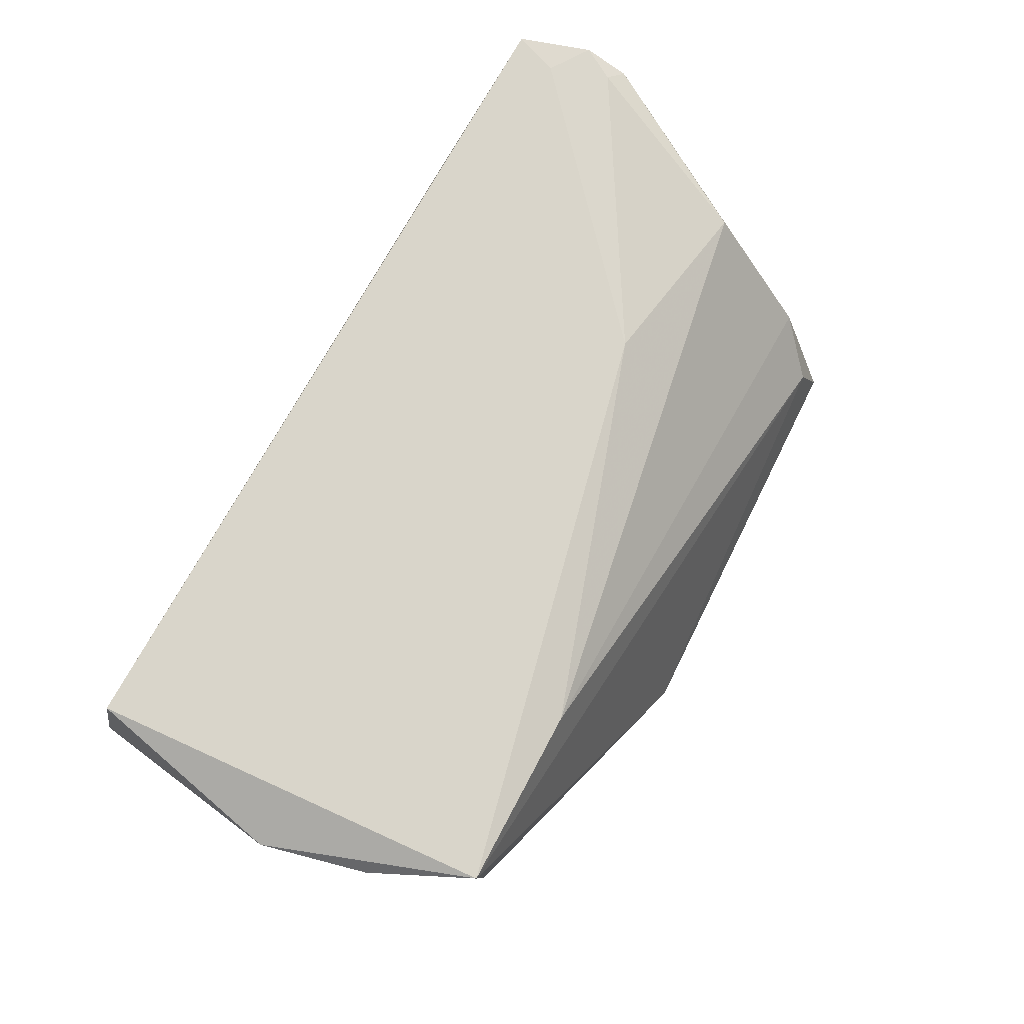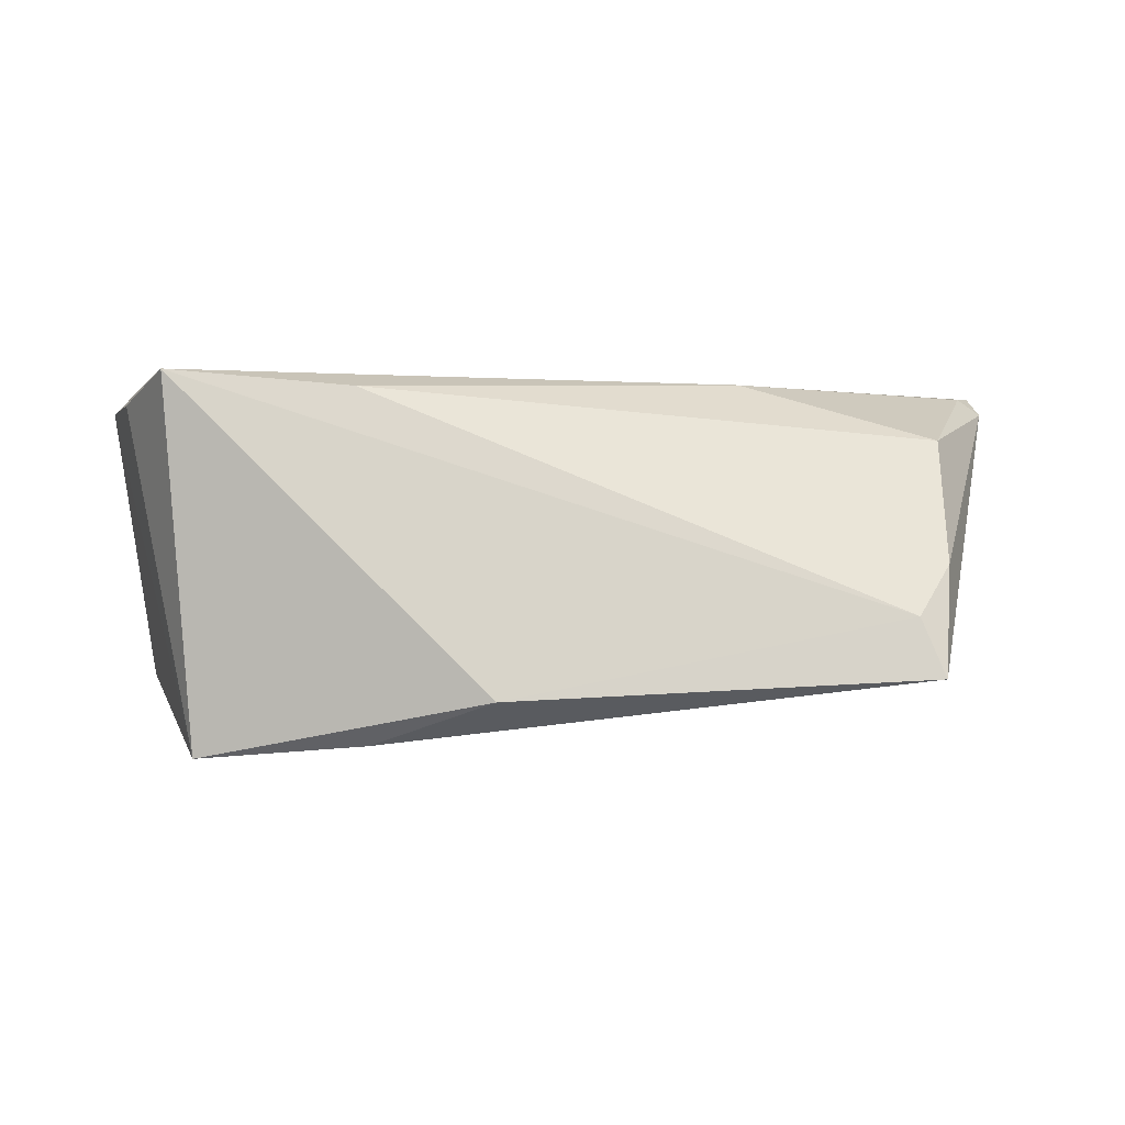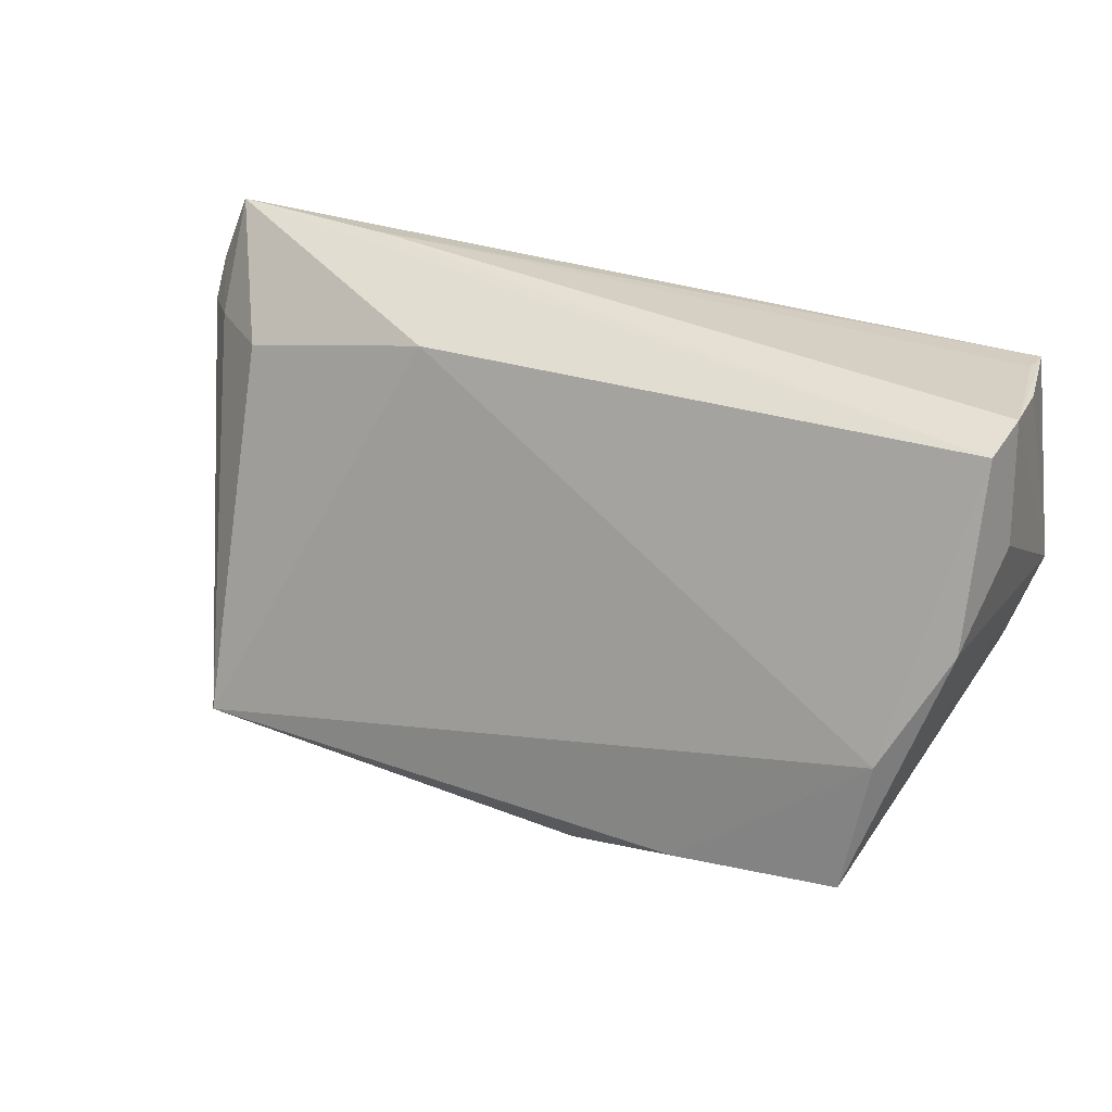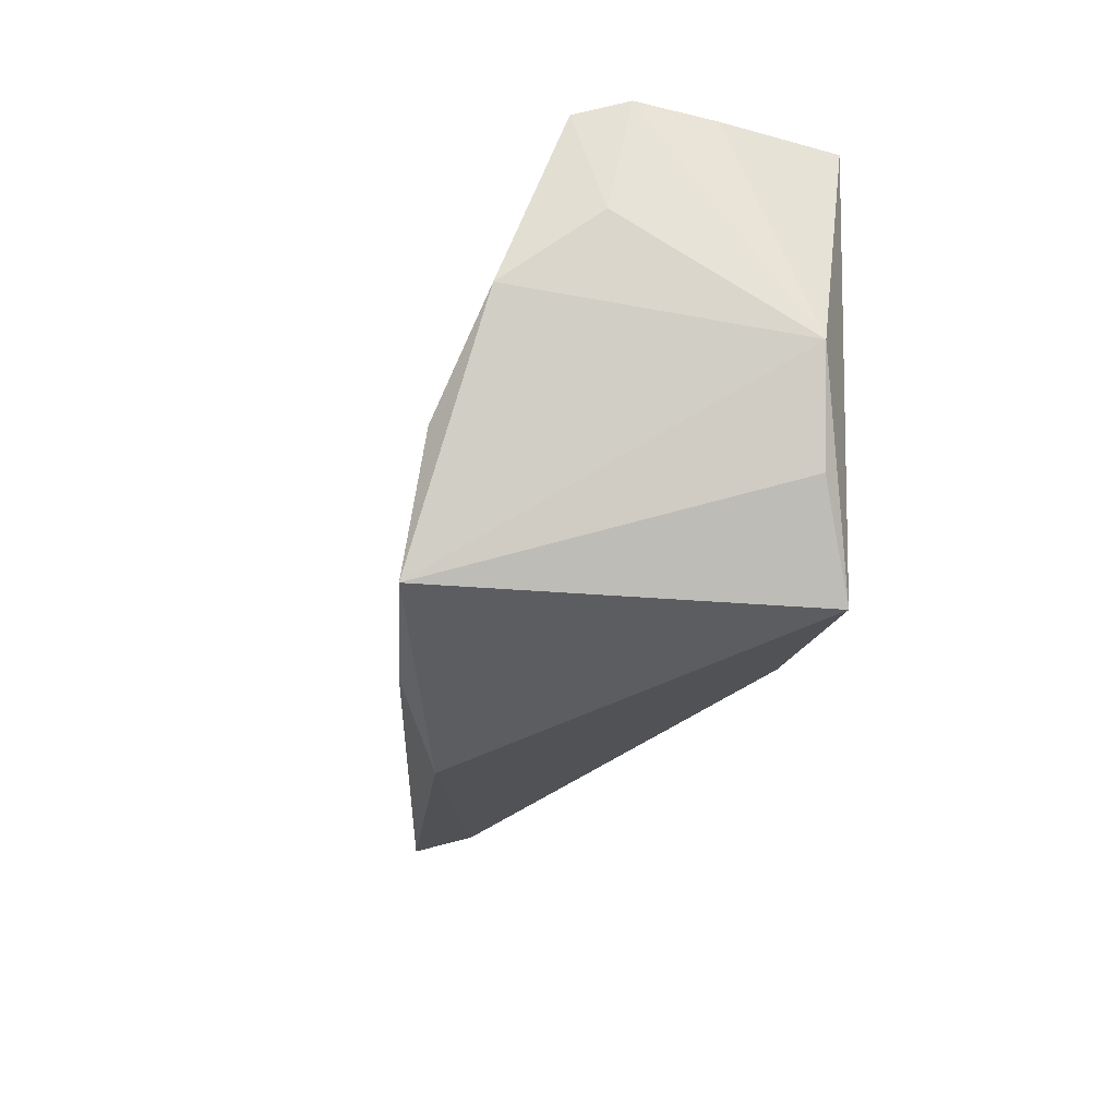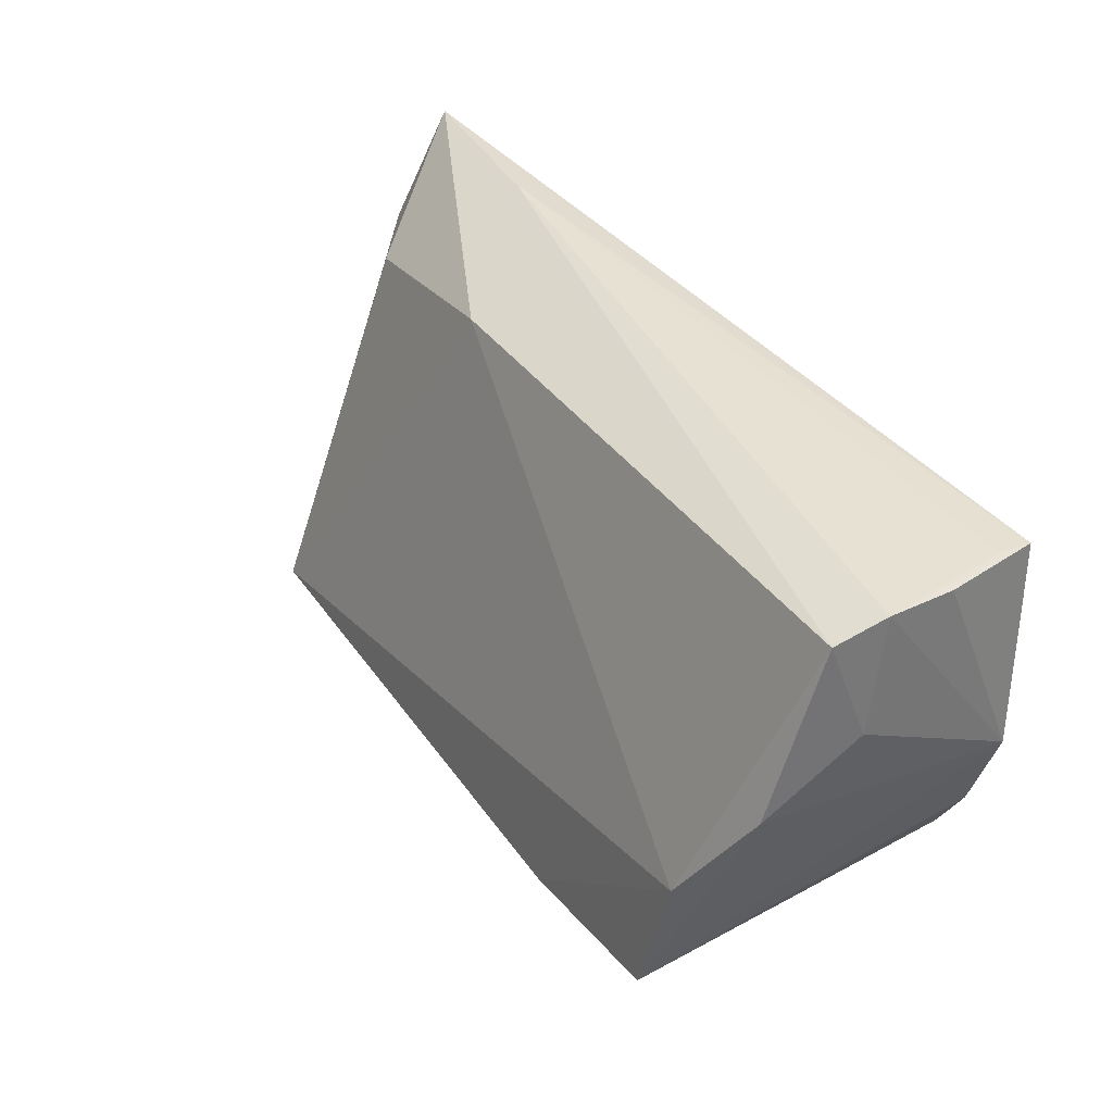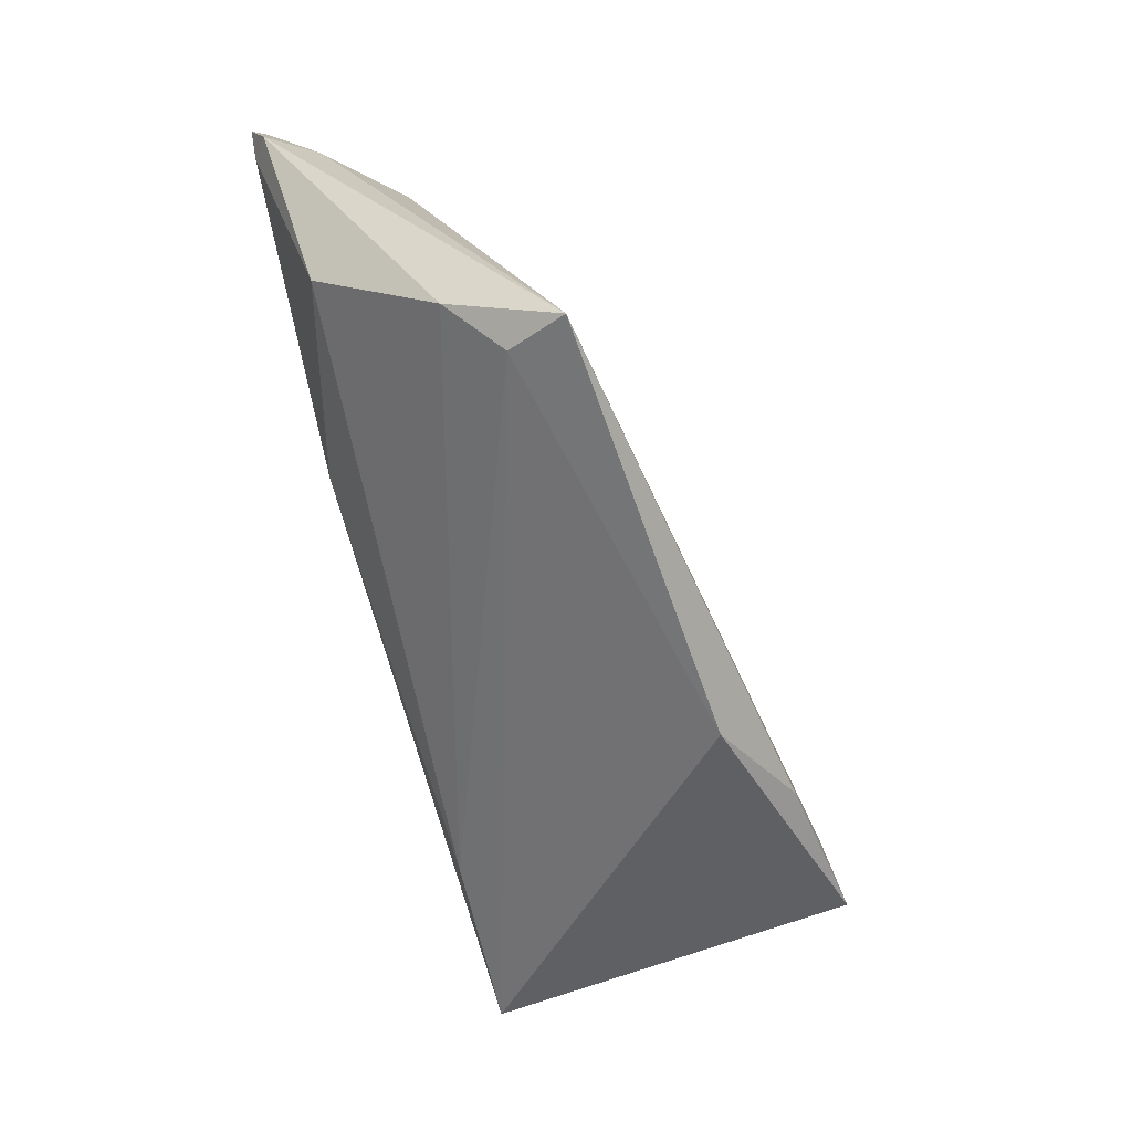
<metadata>
{"format":"obj","ext":"obj","renderer":"f3d","projection":"perspective","resolution":1024,"background":"white","views":[{"elev":74.6,"azim":-59.1,"up":"+Z"},{"elev":0.6,"azim":-1.6,"up":"+Z"},{"elev":33.3,"azim":-158.7,"up":"+Y"},{"elev":-22.1,"azim":-98.5,"up":"+Y"},{"elev":42.3,"azim":-128.2,"up":"+Y"},{"elev":-59.1,"azim":106.8,"up":"+Y"}]}
</metadata>
<code>
v -0.03722 -0.02343 -0.02882
v -0.04807 0.03105 -0.005325
v -0.04662 0.02946 -0.01213
v -0.01565 -0.0267 -0.027
v -0.01739 -0.02384 0.01655
v 0.02738 0.02549 -0.00402
v 0.0651 0.01709 0.0177
v -0.0511 0.001249 0.01447
v 0.06179 0.02459 0.01847
v -0.0002374 -0.03298 -0.02128
v 0.04153 0.03105 0.01429
v -0.04713 -0.01236 0.01479
v -0.0407 -0.02511 0.01847
v 0.06733 0.0215 0.018
v -0.04668 0.02715 0.01847
v 0.03127 -0.00529 0.01809
v 0.06344 0.0171 0.00959
v 0.06791 0.01587 0.01543
v -0.04619 0.02805 0.01376
v -0.04937 0.01624 -0.008485
v 0.05397 -0.02872 -0.01895
v 0.05579 -0.02114 -0.005148
v 0.05095 -0.02717 -0.01143
v -0.04678 0.007681 -0.02043
v -0.03957 -0.006234 -0.02636
v 0.06369 0.03053 0.01843
v 0.05717 -0.007255 0.01076
v 0.05459 0.01791 0.001288
v -0.04813 0.02923 0.004384
f 8 13 15
f 10 13 1
f 23 13 10
f 29 2 8
f 8 15 29
f 29 15 2
f 24 1 8
f 12 13 8
f 8 1 12
f 12 1 13
f 21 23 10
f 15 26 11
f 7 27 18
f 8 2 20
f 20 24 8
f 2 11 3
f 3 11 26
f 3 20 2
f 24 20 3
f 13 23 5
f 10 1 4
f 4 21 10
f 1 24 25
f 25 4 1
f 21 4 25
f 24 3 25
f 2 15 19
f 19 11 2
f 15 11 19
f 9 15 13
f 9 26 15
f 22 5 23
f 27 5 22
f 23 21 22
f 18 27 22
f 22 21 18
f 27 7 16
f 16 5 27
f 13 5 16
f 16 9 13
f 26 9 14
f 14 7 18
f 14 16 7
f 9 16 14
f 17 28 26
f 17 14 18
f 26 14 17
f 18 21 17
f 21 28 17
f 6 25 3
f 6 3 26
f 26 28 6
f 21 25 6
f 6 28 21

</code>
